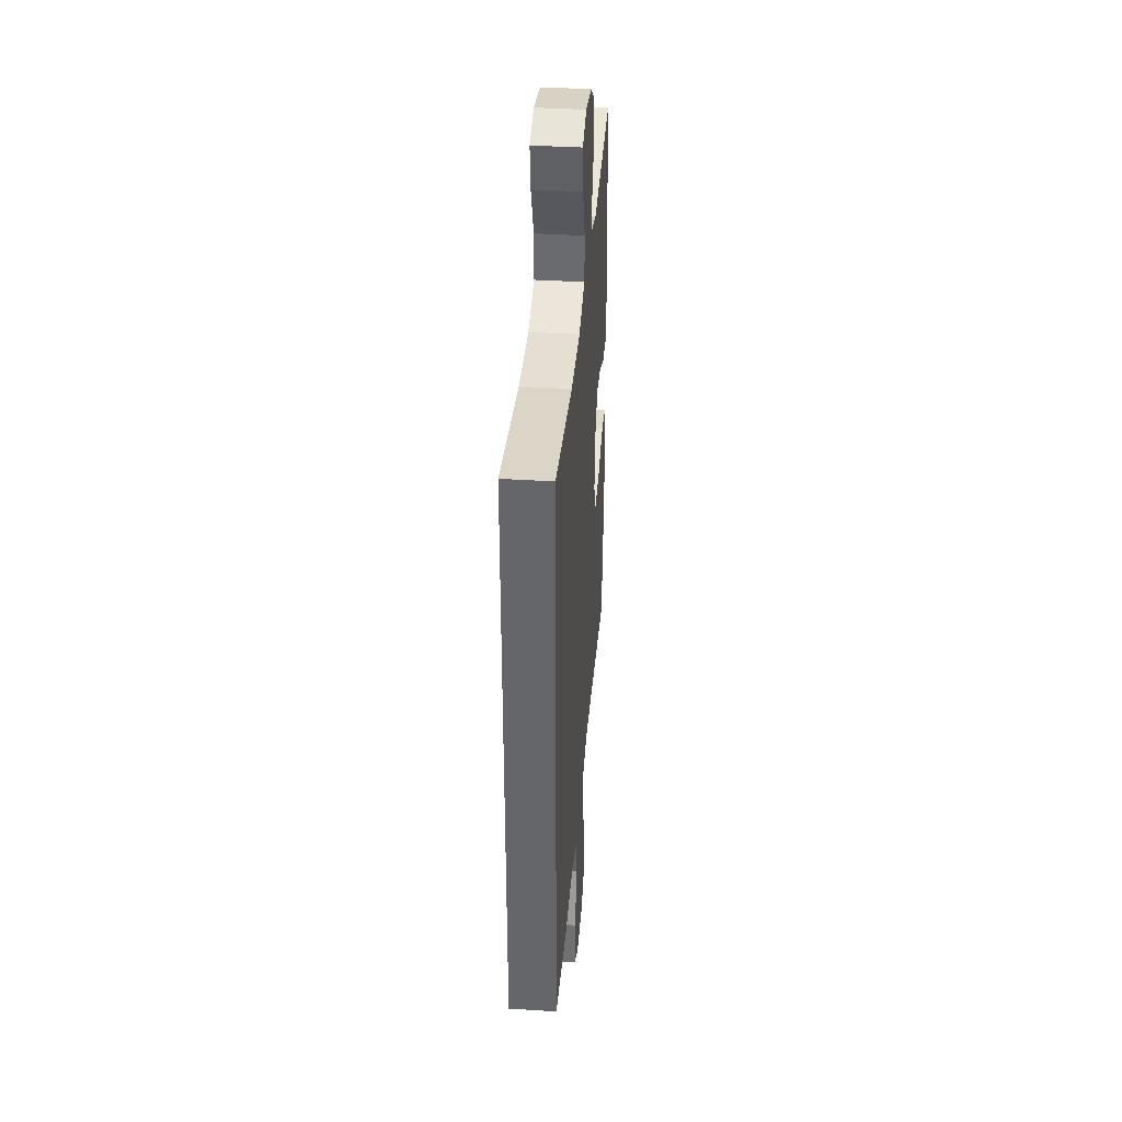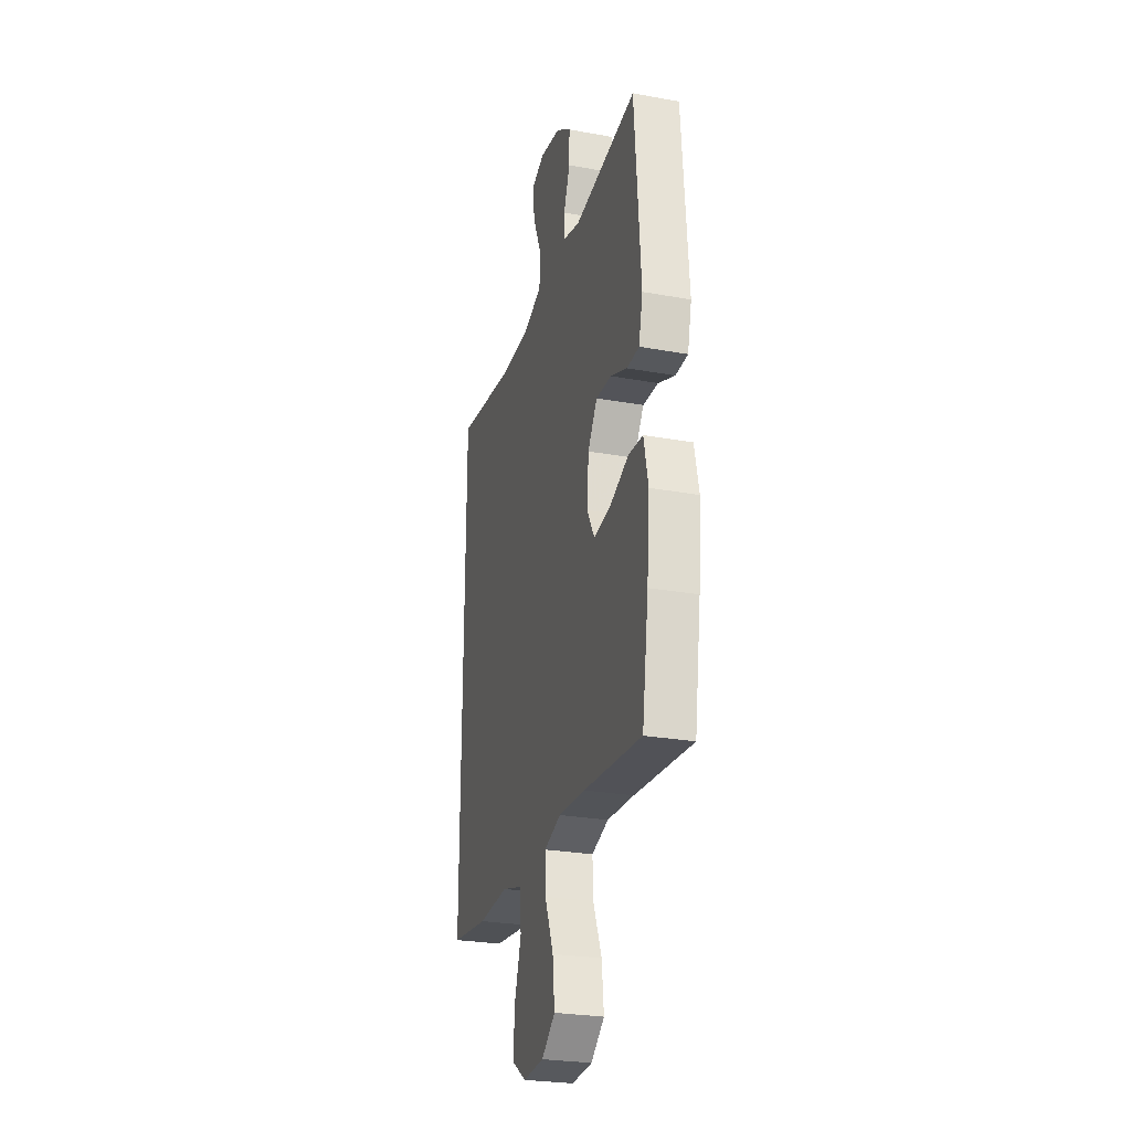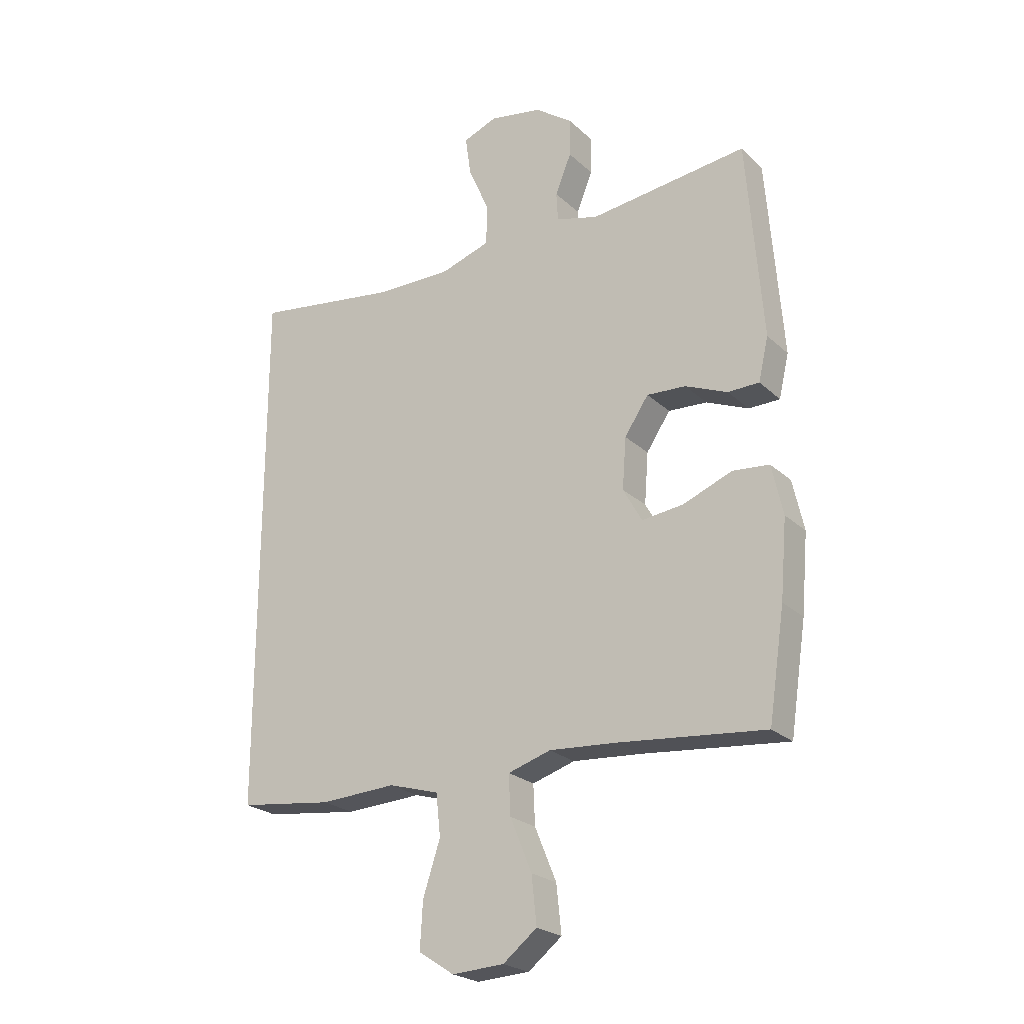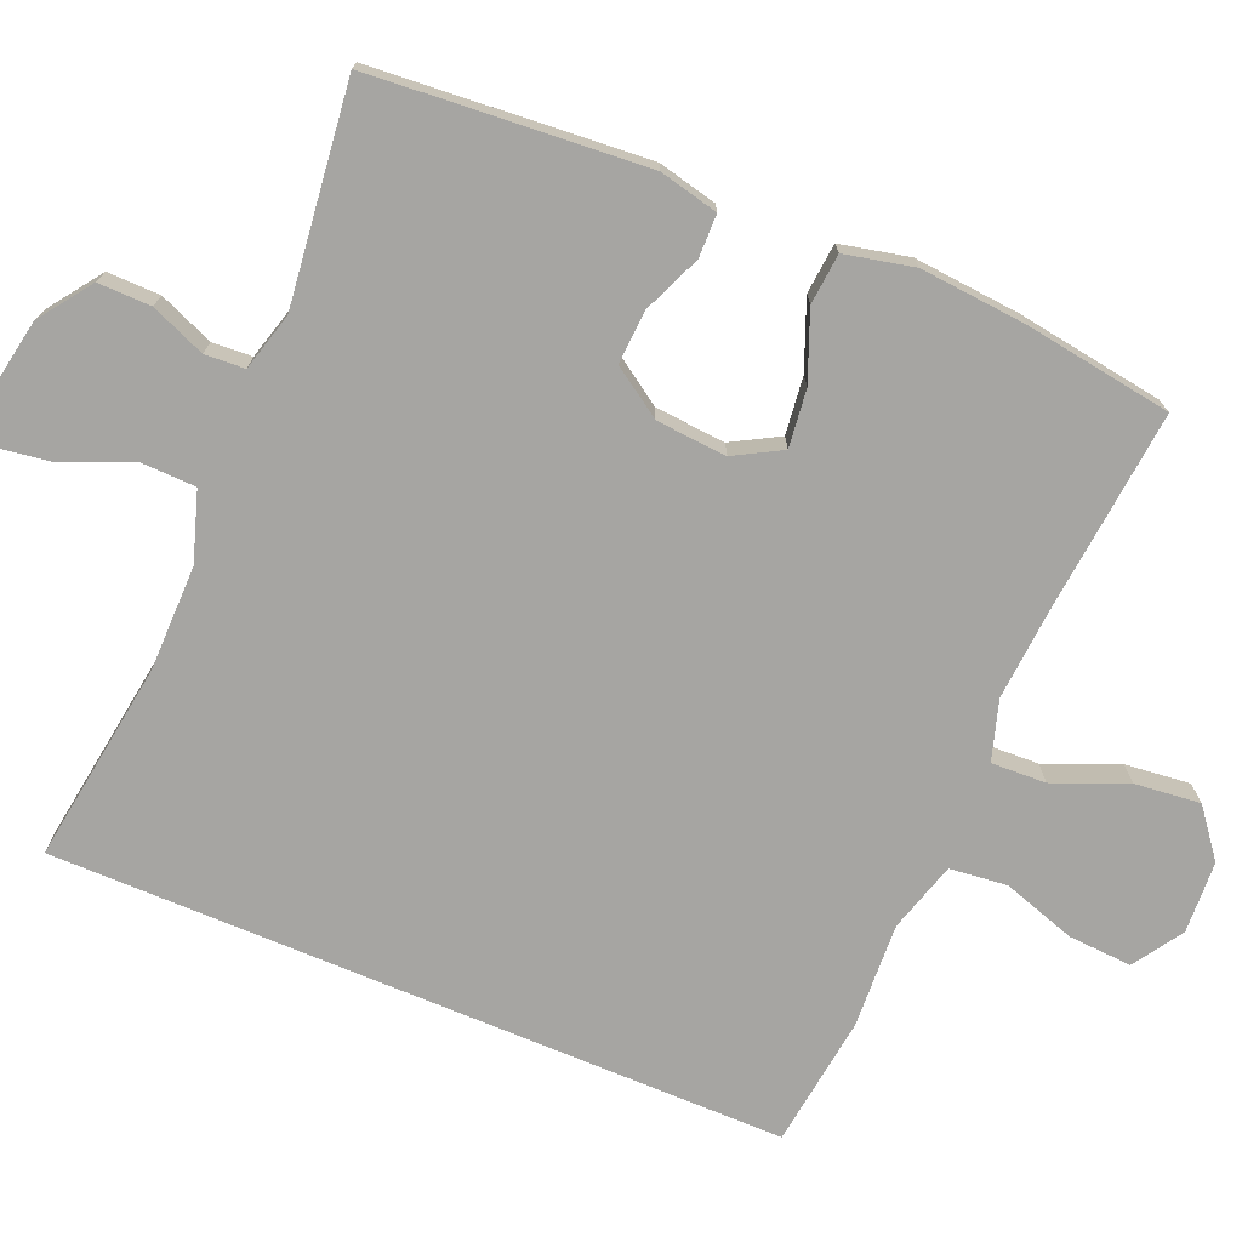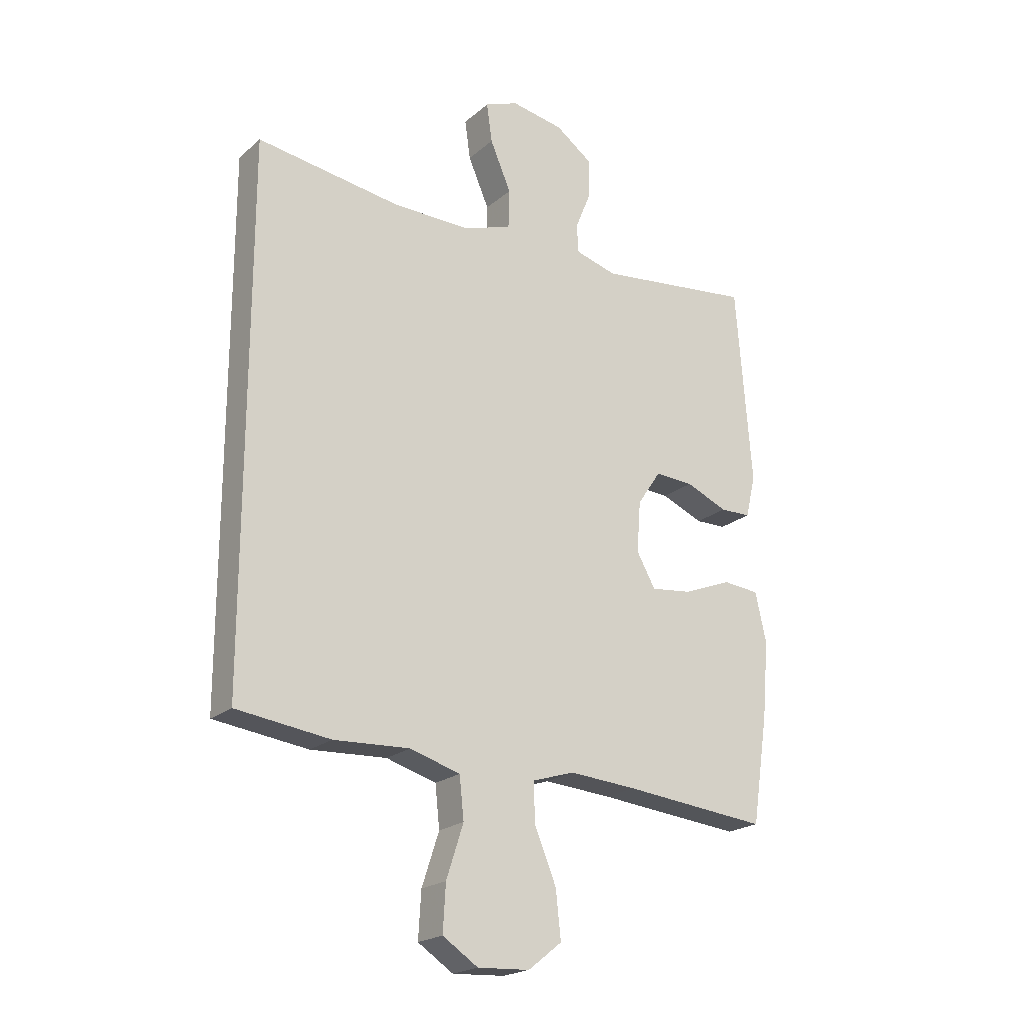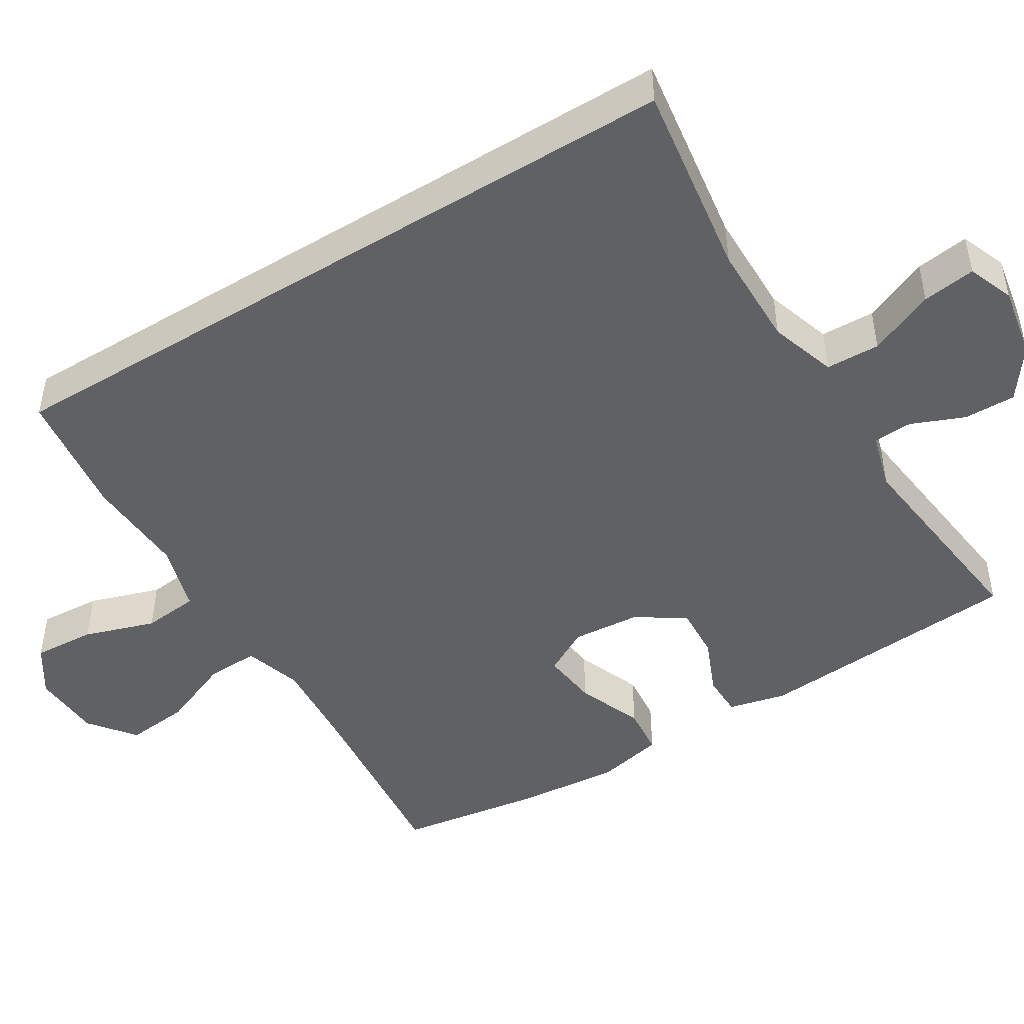
<metadata>
{"format":"obj","ext":"obj","renderer":"f3d","projection":"perspective","resolution":1024,"background":"white","views":[{"elev":37.6,"azim":-85.4,"up":"+Z"},{"elev":-26.8,"azim":74.2,"up":"+Z"},{"elev":-23.6,"azim":33.9,"up":"+Z"},{"elev":-73.7,"azim":67.2,"up":"+Y"},{"elev":-21.1,"azim":-34.4,"up":"+Z"},{"elev":-47.1,"azim":-58.4,"up":"+Y"}]}
</metadata>
<code>
v -0.5 0.07 0.5
v -0.238 0.07 0.462
v -0.1 0.07 0.461
v -0.011 0.07 0.49
v -0.009 0.07 0.562
v -0.047 0.07 0.65
v -0.057 0.07 0.721
v 0.004 0.07 0.745
v 0.099 0.07 0.728
v 0.167 0.07 0.679
v 0.166 0.07 0.61
v 0.137 0.07 0.539
v 0.14 0.07 0.487
v 0.216 0.07 0.466
v 0.5 0.07 0.5
v 0.528 0.07 0.142
v 0.51 0.07 0.065
v 0.454 0.07 0.064
v 0.378 0.07 0.096
v 0.308 0.07 0.1
v 0.265 0.07 0.036
v 0.258 0.07 -0.056
v 0.292 0.07 -0.117
v 0.367 0.07 -0.108
v 0.455 0.07 -0.073
v 0.521 0.07 -0.079
v 0.541 0.07 -0.169
v 0.529 0.07 -0.308
v 0.5 0.07 -0.5
v 0.237 0.07 -0.474
v 0.115 0.07 -0.465
v 0.038 0.07 -0.489
v 0.041 0.07 -0.56
v 0.08 0.07 -0.655
v 0.089 0.07 -0.74
v 0.028 0.07 -0.788
v -0.066 0.07 -0.793
v -0.13 0.07 -0.751
v -0.125 0.07 -0.668
v -0.094 0.07 -0.573
v -0.102 0.07 -0.498
v -0.193 0.07 -0.471
v -0.33 0.07 -0.478
v -0.5 0.07 -0.456
v -0.5 0 0.5
v -0.238 0 0.462
v -0.1 0 0.461
v -0.011 0 0.49
v -0.009 0 0.562
v -0.047 0 0.65
v -0.057 0 0.721
v 0.004 0 0.745
v 0.099 0 0.728
v 0.167 0 0.679
v 0.166 0 0.61
v 0.137 0 0.539
v 0.14 0 0.487
v 0.216 0 0.466
v 0.5 0 0.5
v 0.528 0 0.142
v 0.51 0 0.065
v 0.454 0 0.064
v 0.378 0 0.096
v 0.308 0 0.1
v 0.265 0 0.036
v 0.258 0 -0.056
v 0.292 0 -0.117
v 0.367 0 -0.108
v 0.455 0 -0.073
v 0.521 0 -0.079
v 0.541 0 -0.169
v 0.529 0 -0.308
v 0.5 0 -0.5
v 0.237 0 -0.474
v 0.115 0 -0.465
v 0.038 0 -0.489
v 0.041 0 -0.56
v 0.08 0 -0.655
v 0.089 0 -0.74
v 0.028 0 -0.788
v -0.066 0 -0.793
v -0.13 0 -0.751
v -0.125 0 -0.668
v -0.094 0 -0.573
v -0.102 0 -0.498
v -0.193 0 -0.471
v -0.33 0 -0.478
v -0.5 0 -0.456
f 44 1 2
f 43 44 2
f 42 43 2
f 41 42 2 3
f 40 41 3 4
f 38 39 40
f 37 38 40
f 36 37 40
f 35 36 40
f 34 35 40
f 33 34 40
f 32 33 40 4
f 31 32 4 5
f 30 31 5
f 28 29 30
f 27 28 30
f 26 27 30
f 25 26 30
f 24 25 30
f 23 24 30
f 22 23 30
f 22 30 5
f 6 7 8
f 5 6 8
f 22 5 8
f 21 22 8
f 20 21 8
f 17 18 19
f 16 17 19
f 15 16 19
f 14 15 19
f 13 14 19 20
f 10 11 12
f 9 10 12
f 8 9 12
f 8 12 13
f 8 13 20
f 46 45 88
f 46 88 87
f 46 87 86
f 47 46 86 85
f 48 47 85 84
f 84 83 82
f 84 82 81
f 84 81 80
f 84 80 79
f 84 79 78
f 84 78 77
f 48 84 77 76
f 49 48 76 75
f 49 75 74
f 74 73 72
f 74 72 71
f 74 71 70
f 74 70 69
f 74 69 68
f 74 68 67
f 74 67 66
f 49 74 66
f 52 51 50
f 52 50 49
f 52 49 66
f 52 66 65
f 52 65 64
f 63 62 61
f 63 61 60
f 63 60 59
f 63 59 58
f 64 63 58 57
f 56 55 54
f 56 54 53
f 56 53 52
f 57 56 52
f 64 57 52
f 1 45 46 2
f 2 46 47 3
f 3 47 48 4
f 4 48 49 5
f 5 49 50 6
f 6 50 51 7
f 7 51 52 8
f 8 52 53 9
f 9 53 54 10
f 10 54 55 11
f 11 55 56 12
f 12 56 57 13
f 13 57 58 14
f 14 58 59 15
f 15 59 60 16
f 16 60 61 17
f 17 61 62 18
f 18 62 63 19
f 19 63 64 20
f 20 64 65 21
f 21 65 66 22
f 22 66 67 23
f 23 67 68 24
f 24 68 69 25
f 25 69 70 26
f 26 70 71 27
f 27 71 72 28
f 28 72 73 29
f 29 73 74 30
f 30 74 75 31
f 31 75 76 32
f 32 76 77 33
f 33 77 78 34
f 34 78 79 35
f 35 79 80 36
f 36 80 81 37
f 37 81 82 38
f 38 82 83 39
f 39 83 84 40
f 40 84 85 41
f 41 85 86 42
f 42 86 87 43
f 43 87 88 44
f 44 88 45 1

</code>
